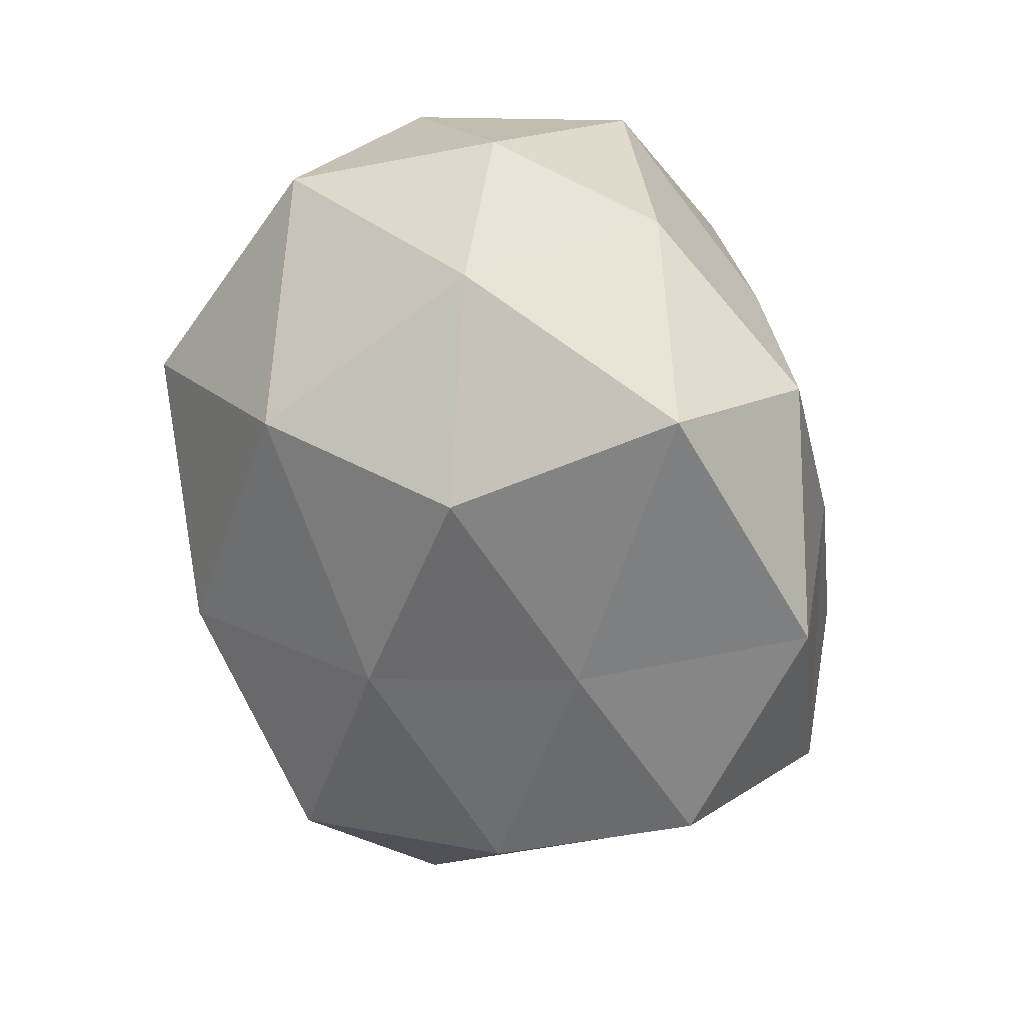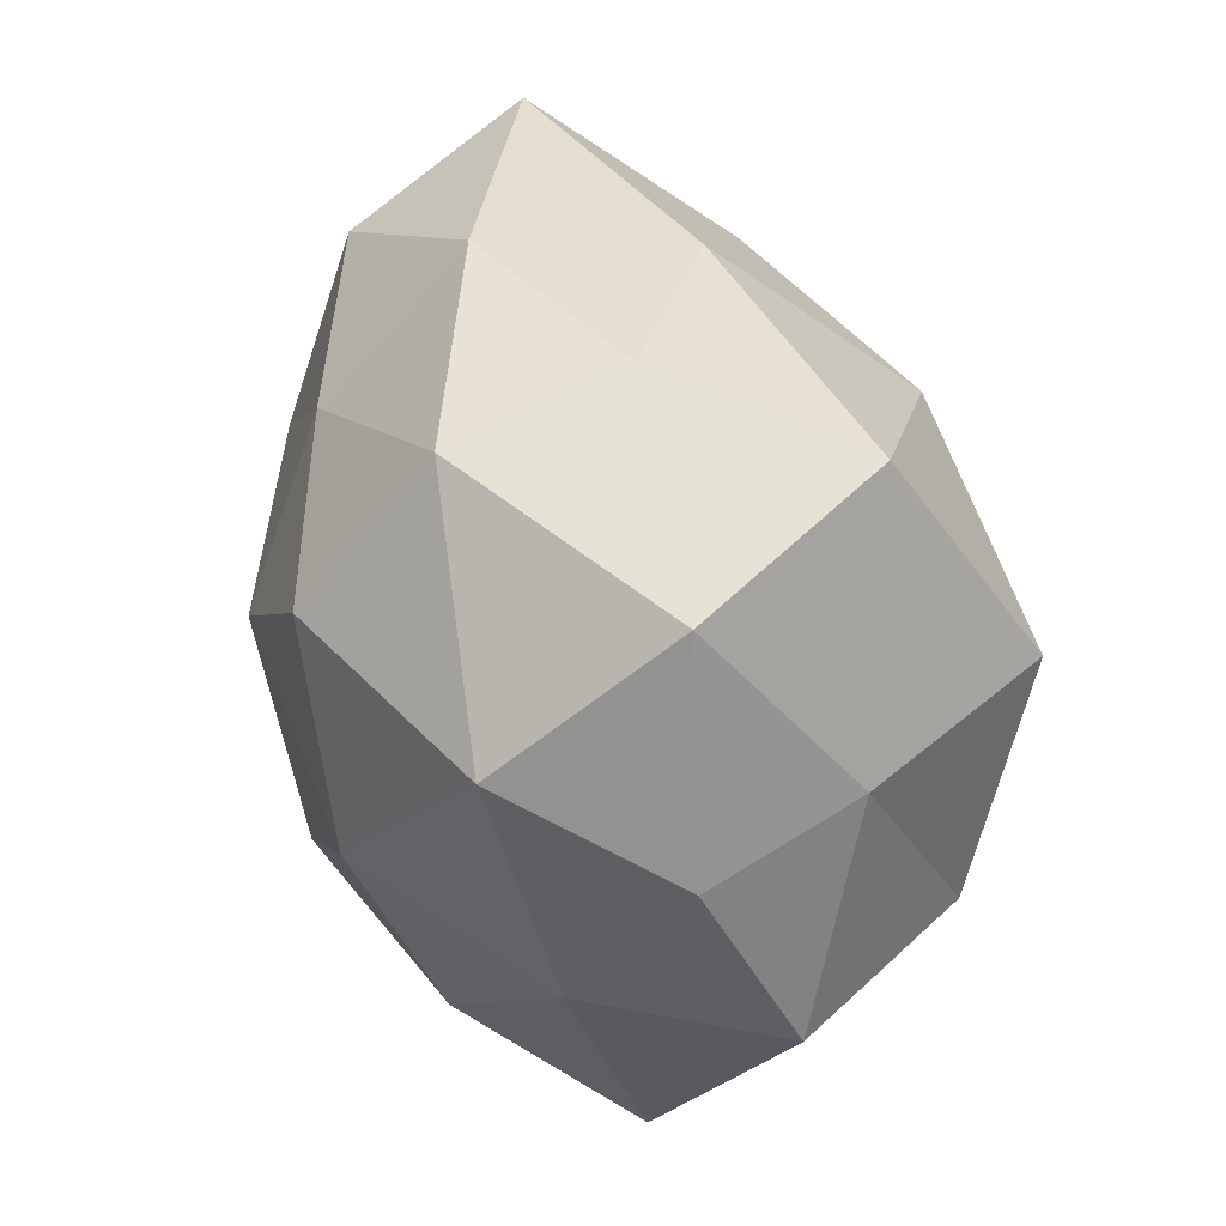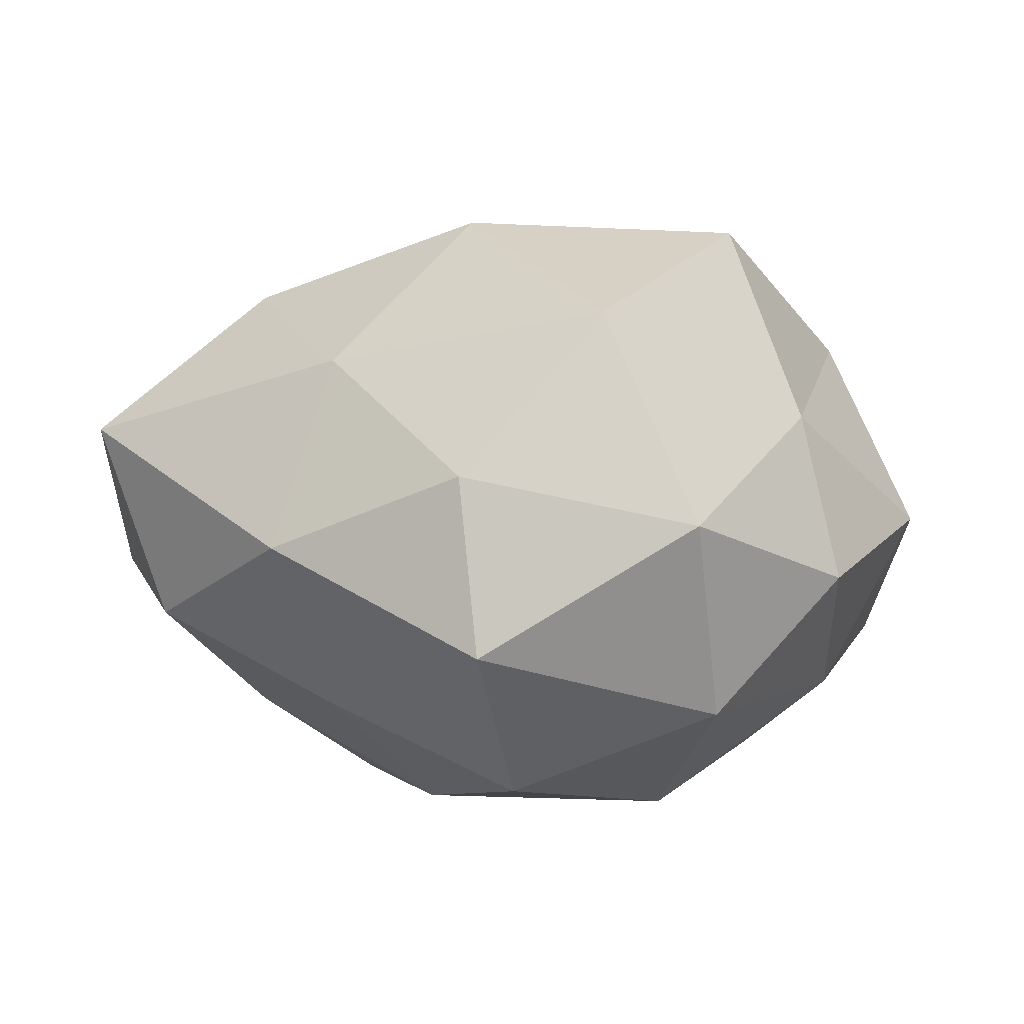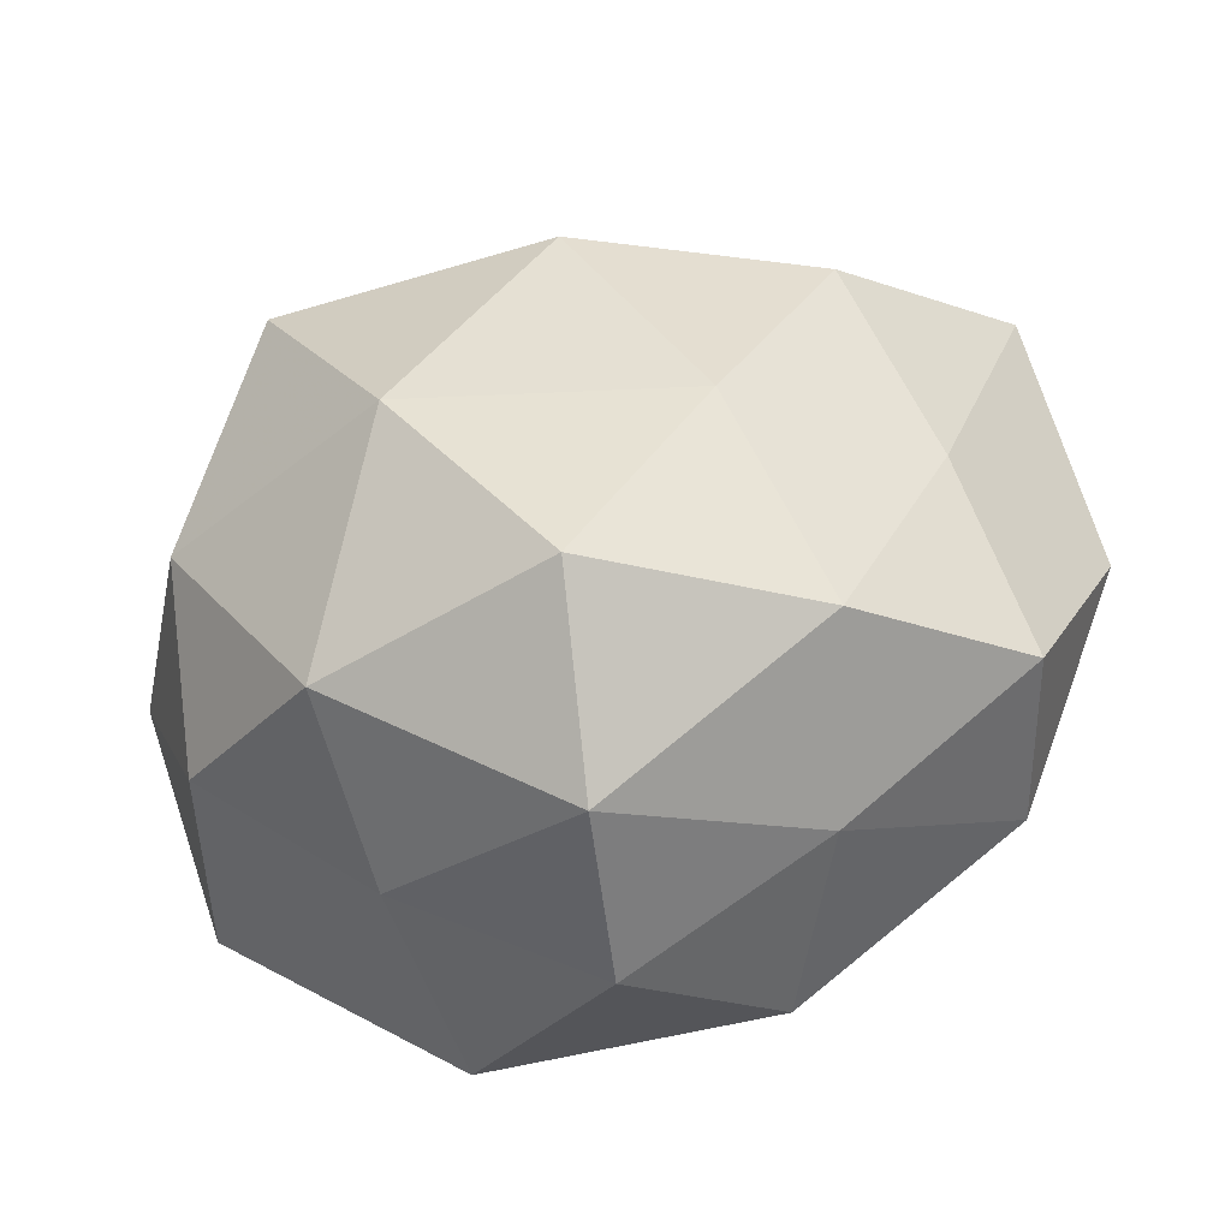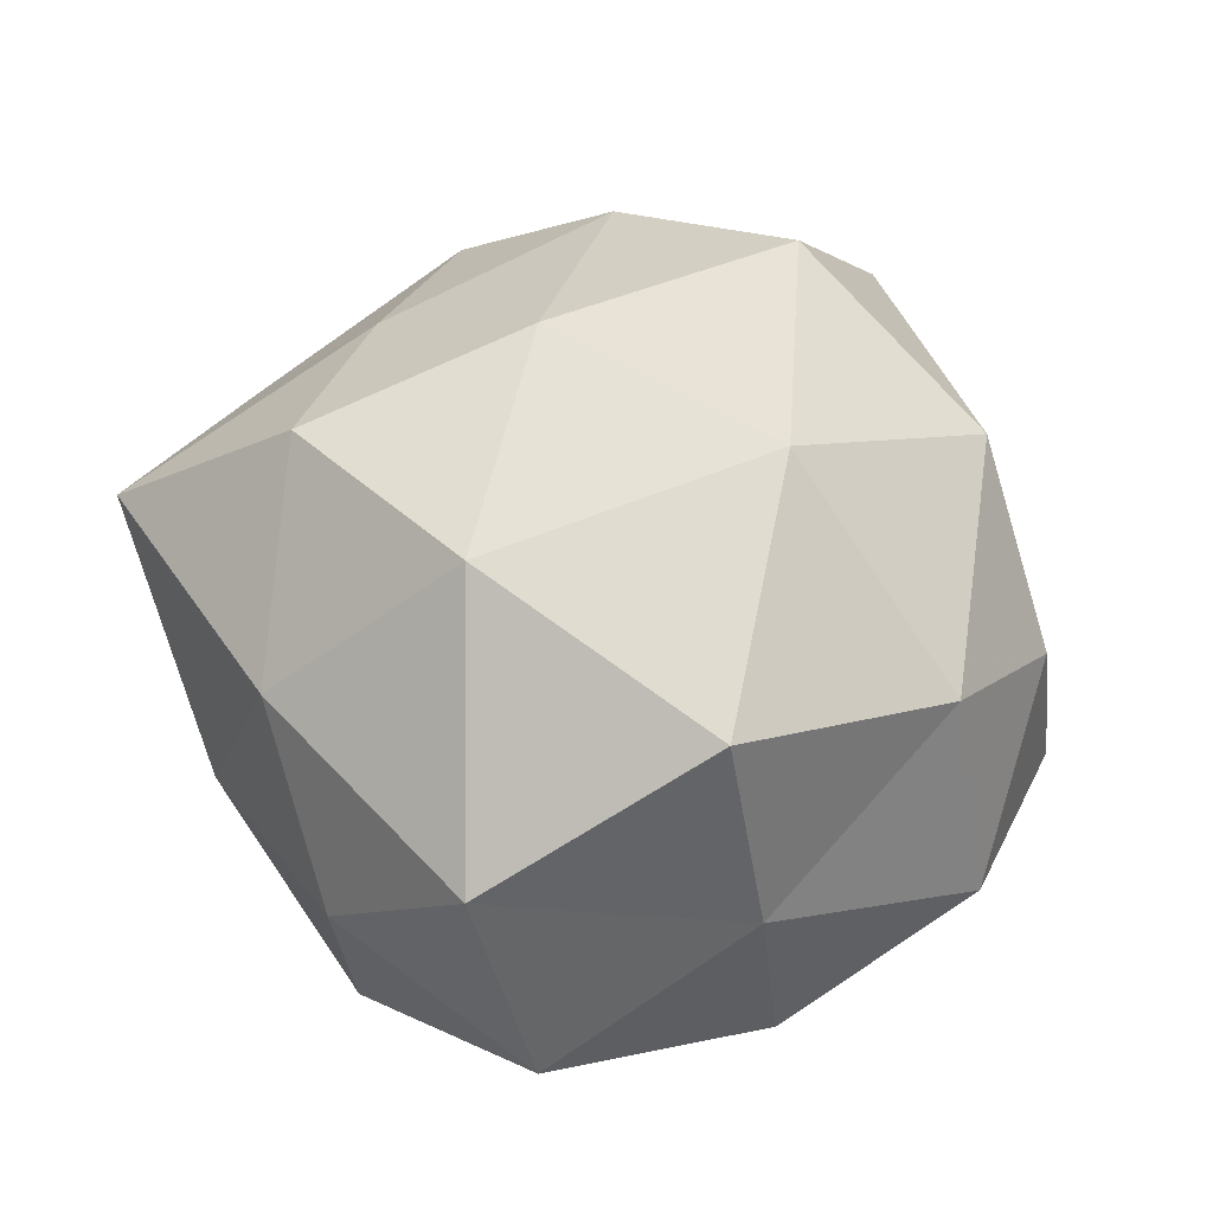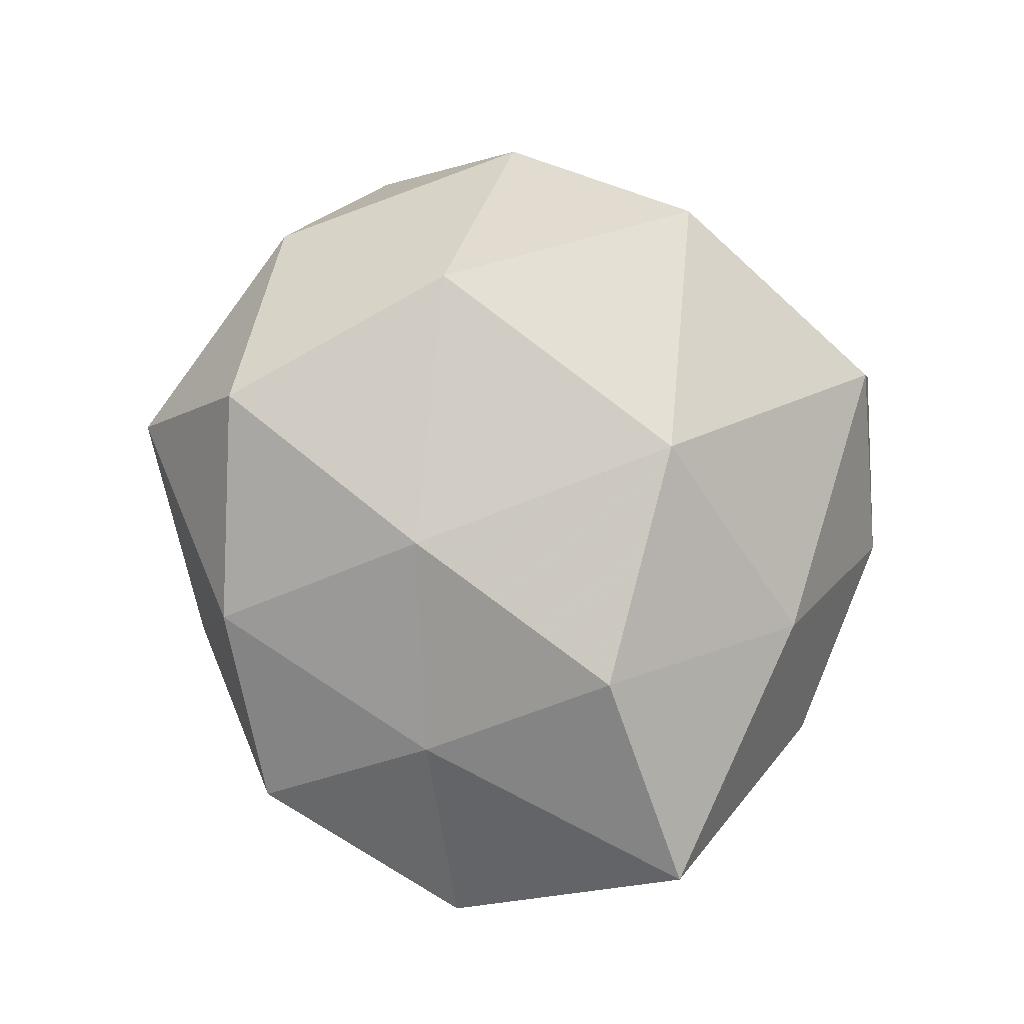
<metadata>
{"format":"obj","ext":"obj","renderer":"f3d","projection":"perspective","resolution":1024,"background":"white","views":[{"elev":21.7,"azim":57.4,"up":"+Y"},{"elev":59.6,"azim":-112.5,"up":"+Y"},{"elev":-3.1,"azim":-170.5,"up":"+Z"},{"elev":-54.6,"azim":12.6,"up":"+Y"},{"elev":62.2,"azim":-139.8,"up":"+Z"},{"elev":69.7,"azim":98.9,"up":"+Z"}]}
</metadata>
<code>
v 6.918e-05 0.04613 0.002615
v 0.0185 -0.009455 0.03137
v 0.01904 0.02758 -0.02292
v -0.003097 -0.01638 -0.03545
v -0.03909 -0.006961 0.02222
v -0.01808 -0.03969 -0.02318
v 0.02304 0.0404 -0.004971
v 0.01689 0.03612 0.01703
v -0.03843 0.004671 -0.02059
v -0.001976 0.04593 -0.01757
v 0.03326 0.005325 -0.02304
v 0.003761 0.01823 0.03597
v -0.03971 -0.02432 0.007276
v -0.02777 0.0163 0.0341
v 0.003974 -0.03434 0.03231
v 0.02343 -0.01422 -0.03278
v 0.01062 0.008585 -0.03502
v -0.02729 -0.01403 -0.02893
v -0.01283 -0.01122 0.03787
v 0.03881 -0.005314 0.01611
v 0.0001061 -0.04763 -0.007286
v 0.00219 -0.04742 0.01328
v -0.04089 0.02224 -0.008147
v -0.02119 -0.03805 0.0001976
v 0.04074 0.02422 -0.01206
v -0.02256 -0.03365 0.02237
v -0.02715 0.03136 -0.02399
v -0.04309 -0.02454 -0.01353
v 0.01413 -0.03768 -0.02368
v -0.03657 0.02045 0.01104
v -0.02632 0.04355 -0.002965
v 0.04837 0.02679 0.01028
v 0.05319 0.0003155 -0.004613
v 0.04436 -0.02467 0.00404
v -0.01806 0.008708 -0.03546
v -0.003364 0.02992 -0.03302
v -0.04933 -0.0008877 -0.0001261
v 0.02723 -0.03187 0.01934
v 0.04005 -0.02294 -0.01682
v -0.01541 0.04092 0.02131
v 0.03092 0.01515 0.02771
v 0.02275 -0.03794 -0.001709
f 8 7 1
f 1 7 10
f 7 3 10
f 17 3 11
f 4 17 16
f 16 17 11
f 18 4 6
f 12 19 2
f 19 14 5
f 12 14 19
f 2 19 15
f 6 21 24
f 24 21 22
f 7 25 3
f 11 3 25
f 26 5 13
f 19 5 26
f 15 19 26
f 26 22 15
f 13 24 26
f 24 22 26
f 9 23 27
f 18 6 28
f 18 28 9
f 6 24 28
f 28 24 13
f 4 29 6
f 4 16 29
f 6 29 21
f 30 5 14
f 10 31 1
f 27 31 10
f 27 23 31
f 30 31 23
f 32 7 8
f 32 25 7
f 25 33 11
f 20 33 32
f 32 33 25
f 20 34 33
f 35 17 4
f 18 35 4
f 18 9 35
f 9 27 35
f 10 3 36
f 17 36 3
f 36 27 10
f 35 36 17
f 35 27 36
f 37 13 5
f 9 37 23
f 28 37 9
f 28 13 37
f 37 5 30
f 23 37 30
f 2 15 38
f 2 38 20
f 38 15 22
f 20 38 34
f 11 39 16
f 29 16 39
f 33 39 11
f 33 34 39
f 8 1 40
f 8 40 12
f 12 40 14
f 14 40 30
f 40 1 31
f 40 31 30
f 41 12 2
f 41 8 12
f 41 2 20
f 41 32 8
f 41 20 32
f 42 22 21
f 21 29 42
f 38 22 42
f 34 38 42
f 29 39 42
f 42 39 34

</code>
